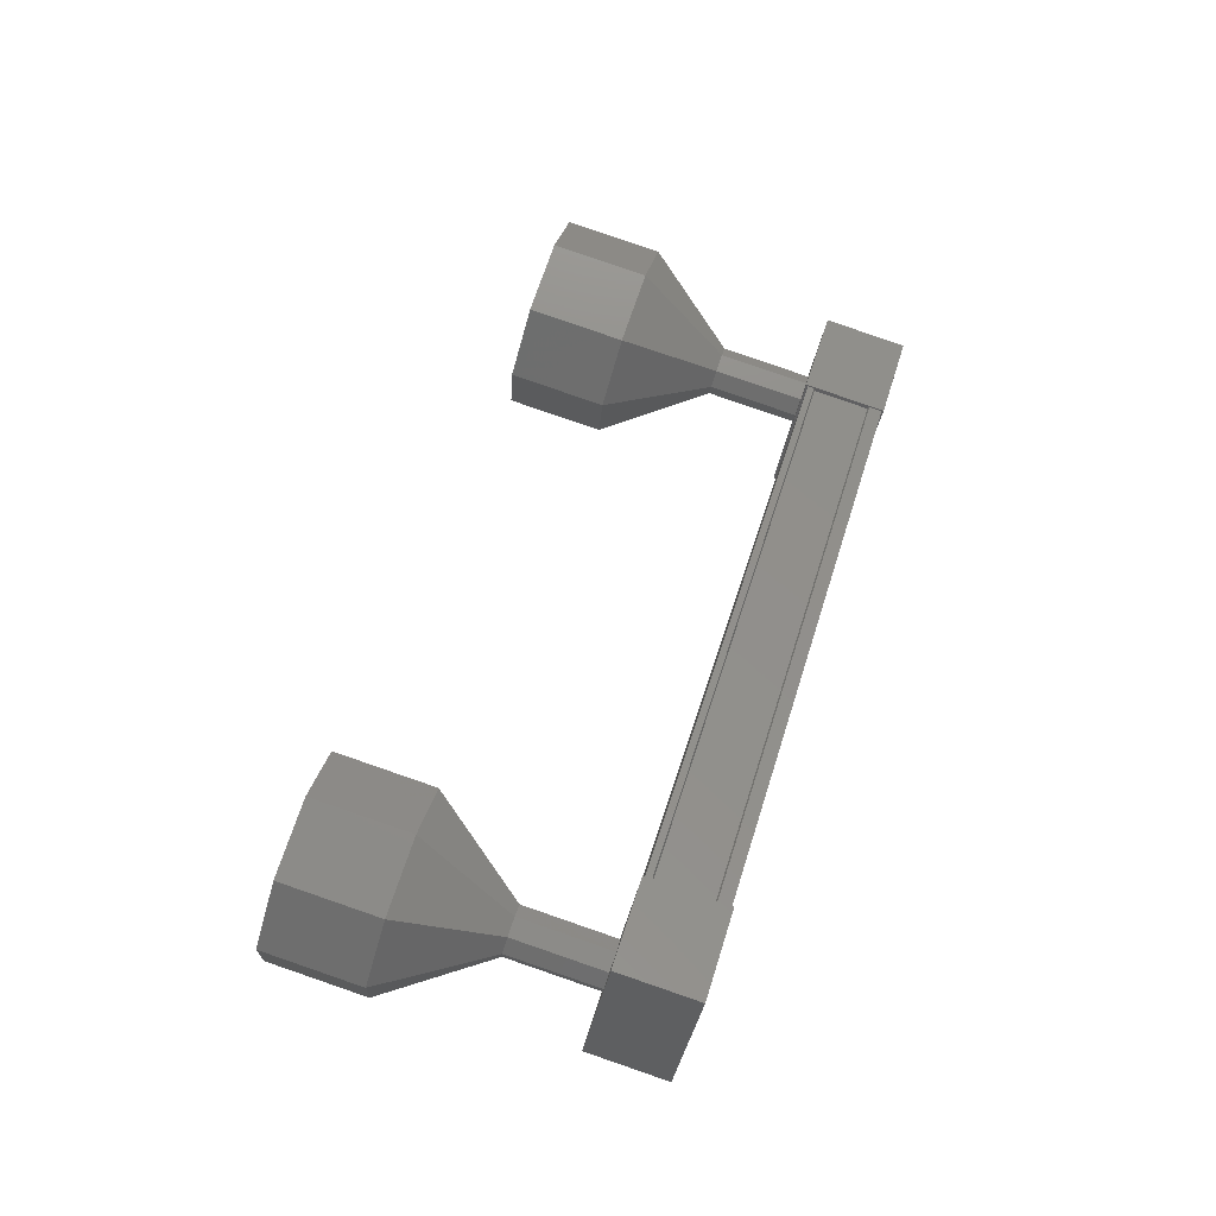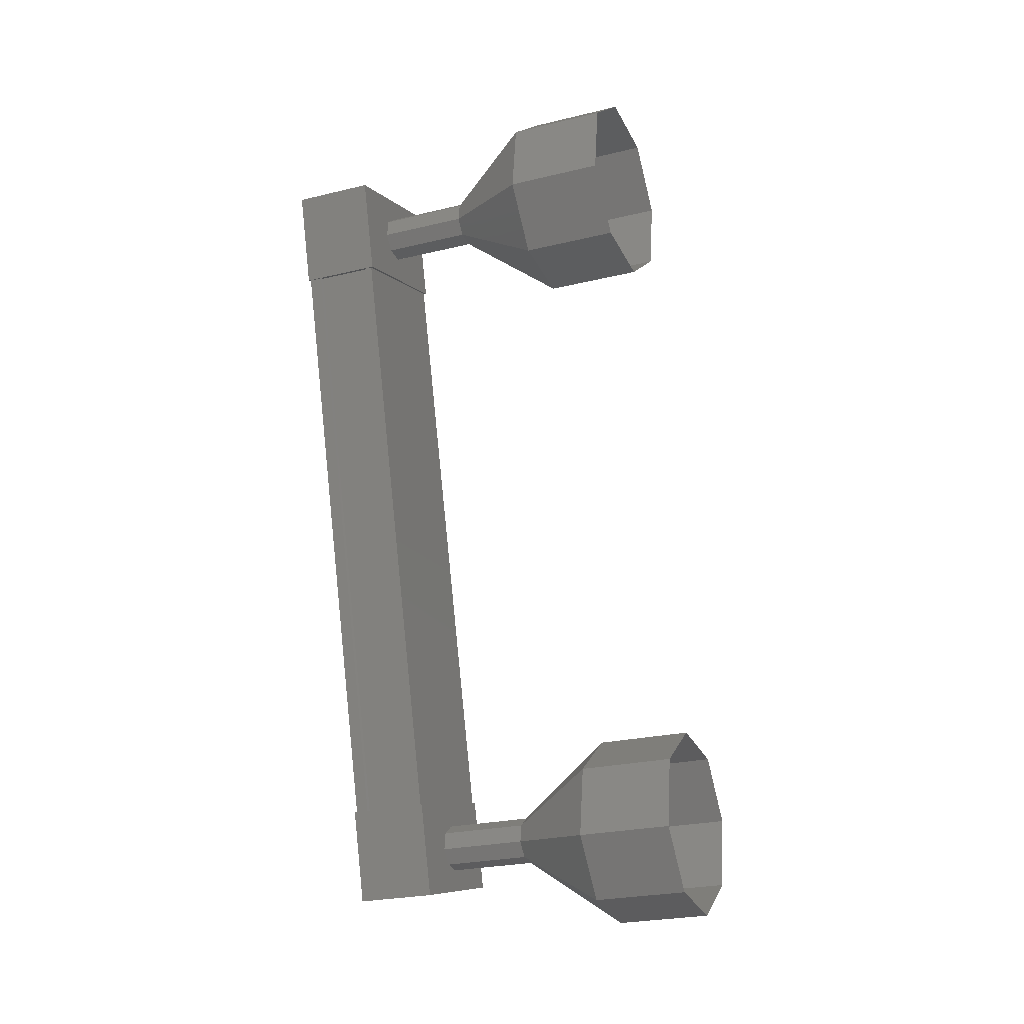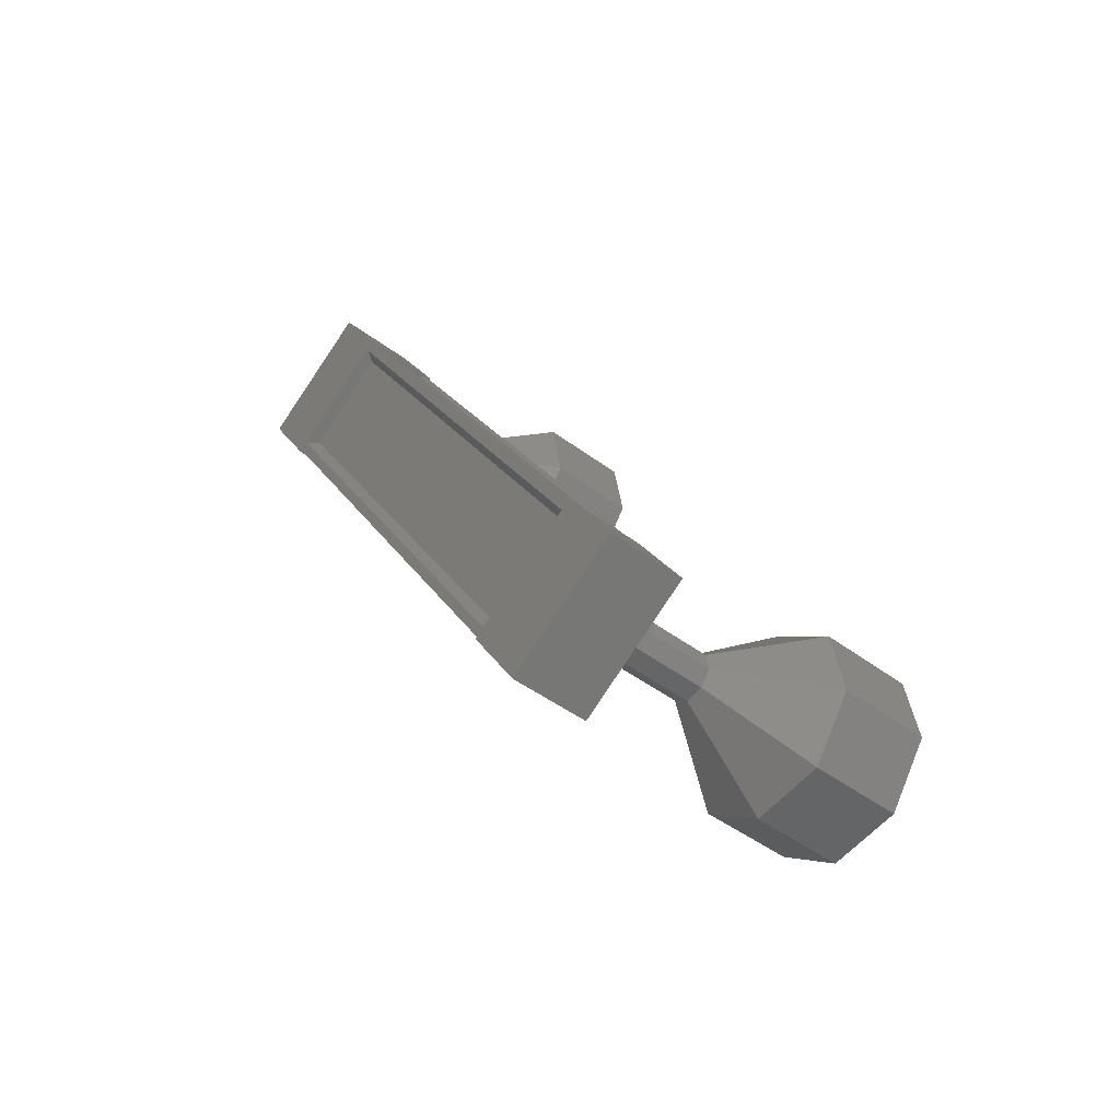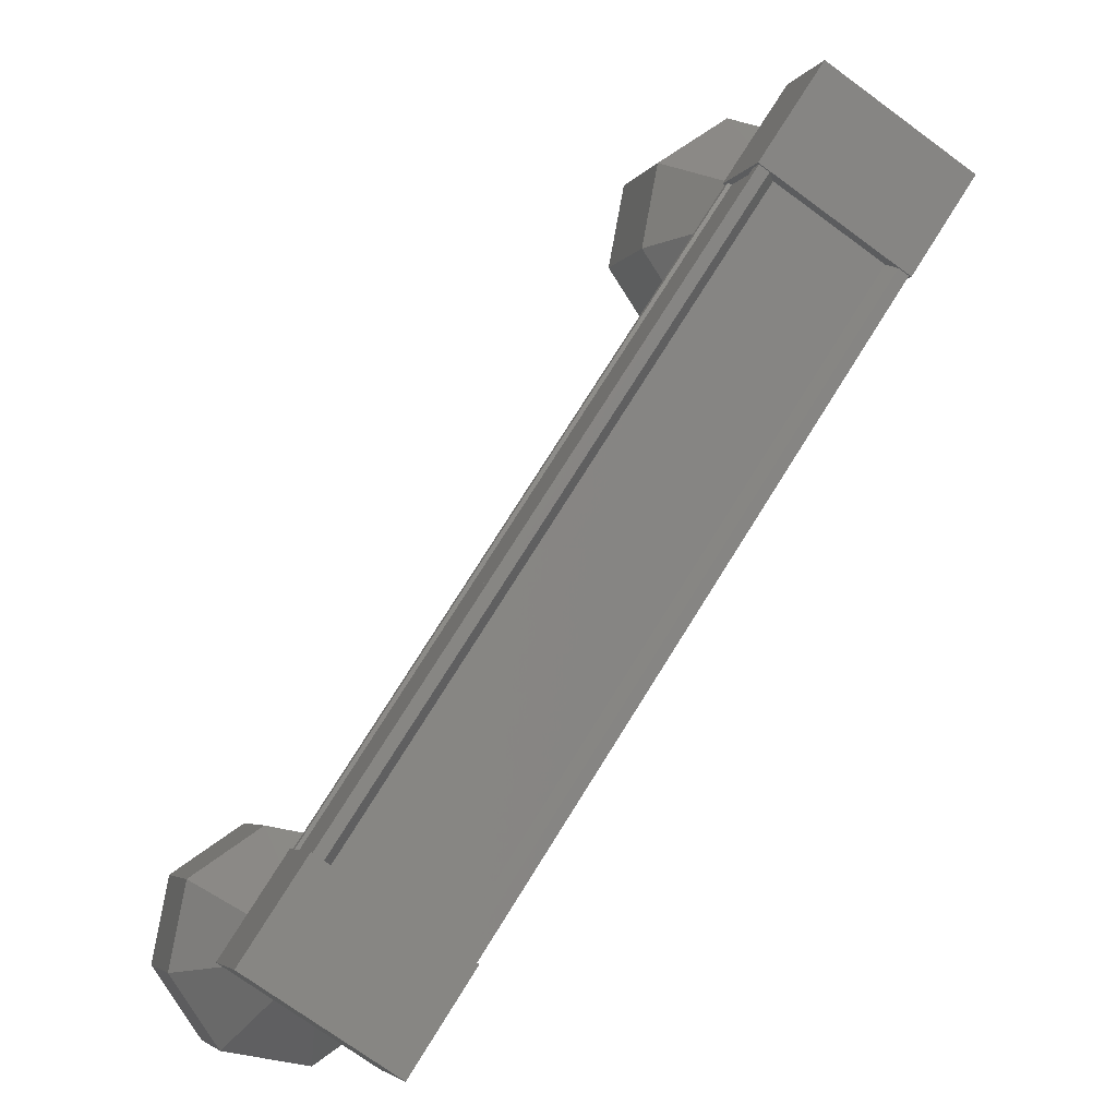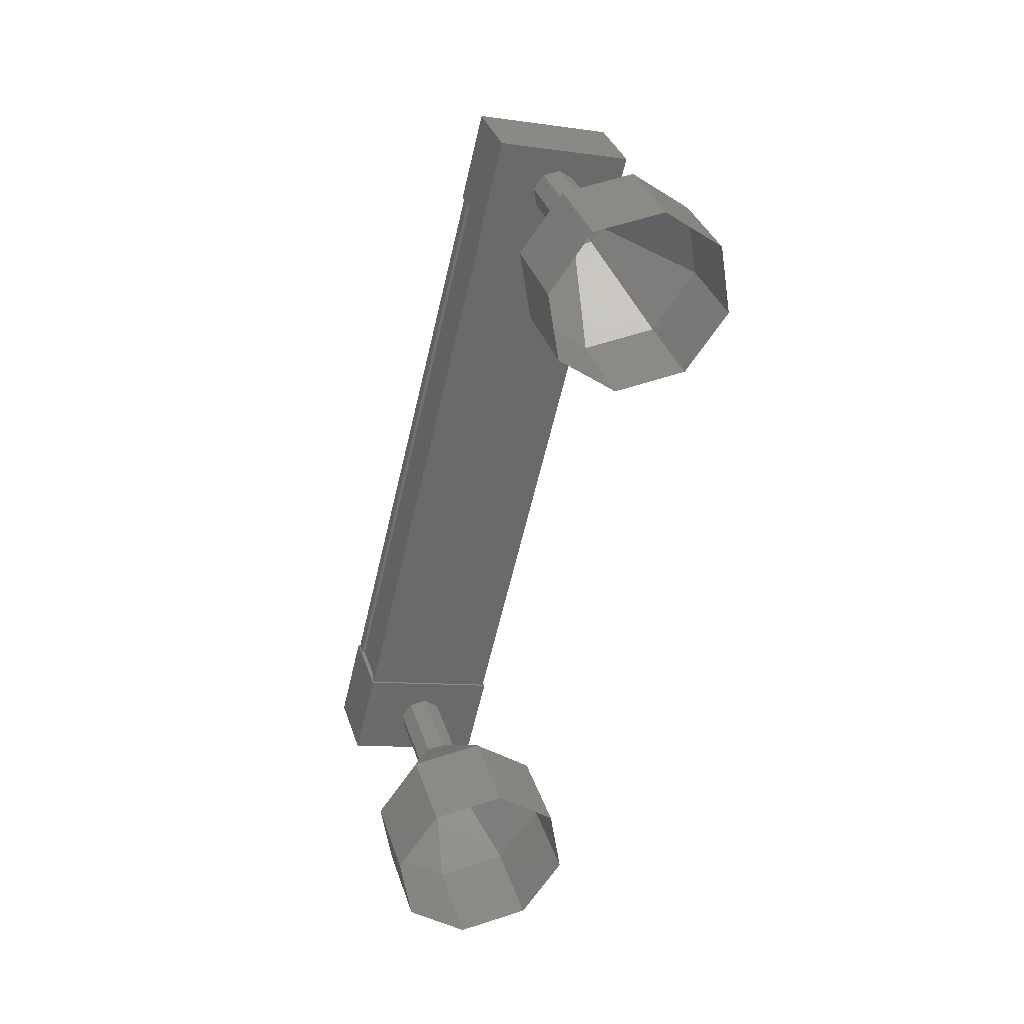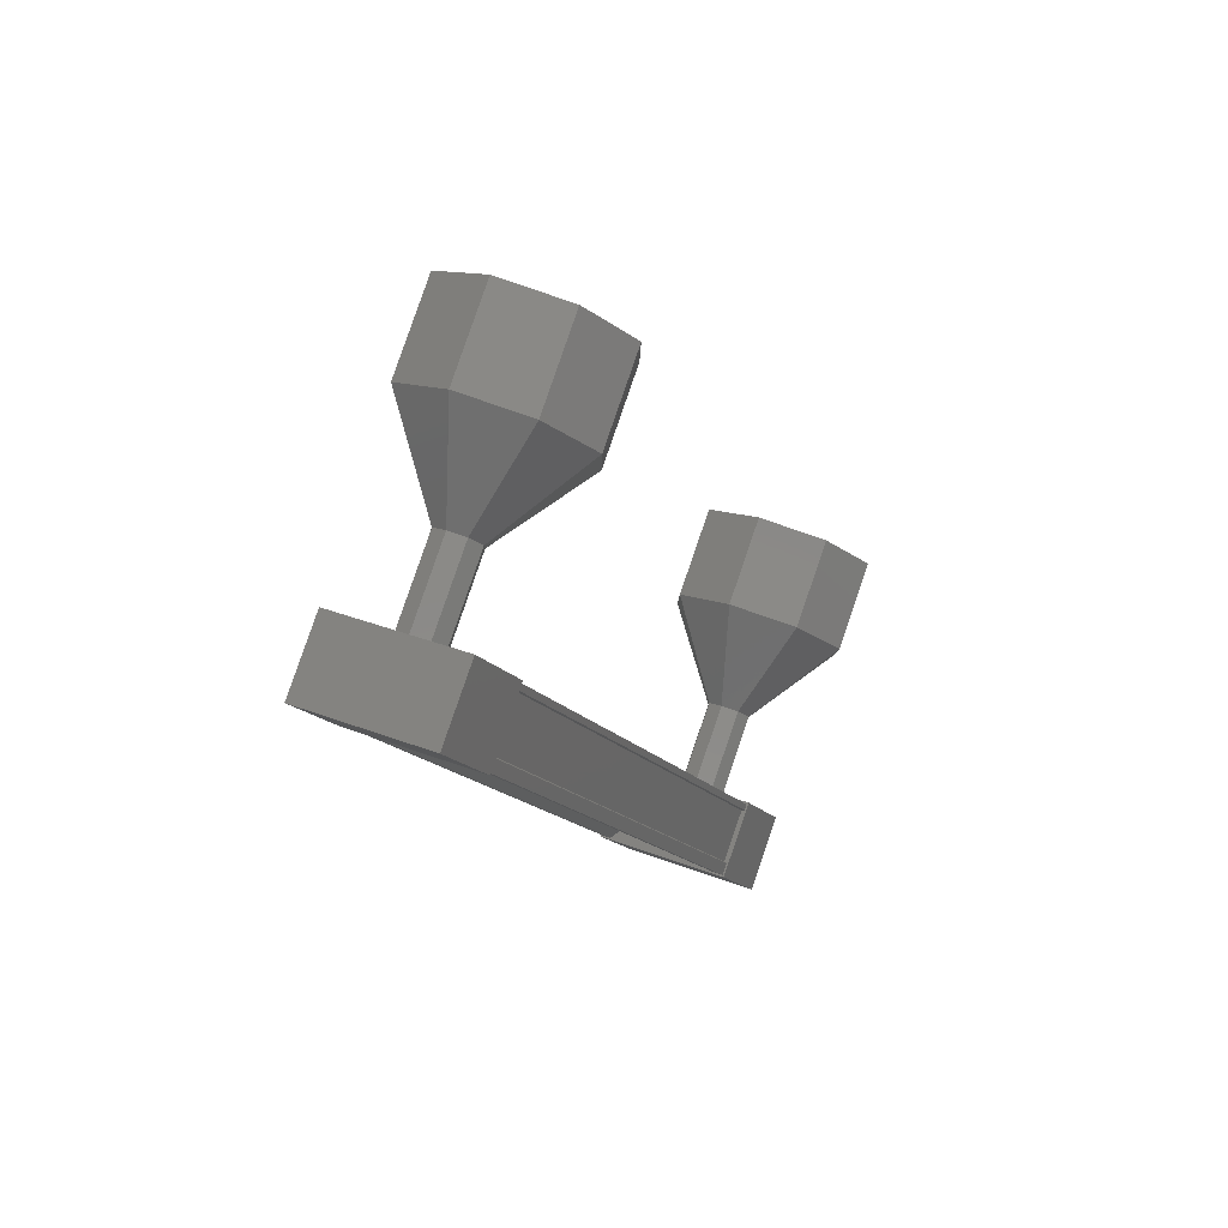
<metadata>
{"format":"stl","ext":"stl","renderer":"f3d","projection":"perspective","resolution":1024,"background":"white","views":[{"elev":-54.3,"azim":-69.1,"up":"+Y"},{"elev":11.3,"azim":144.4,"up":"+Y"},{"elev":-64.7,"azim":85.6,"up":"+Y"},{"elev":51.9,"azim":41.9,"up":"+Z"},{"elev":45.5,"azim":-161.4,"up":"+Y"},{"elev":69.5,"azim":54.5,"up":"+Y"}]}
</metadata>
<code>
# stl→obj: 106 verts, 152 faces
v -104.9 170.4 540.3
v -104.8 170.4 540.3
v -105.7 177.2 542.8
v -105.6 177.2 542.8
v -106.7 176.9 543.3
v -106.7 176.8 543.5
v -105.8 170 540.9
v -106.8 176.8 543.5
v -105.9 170 541
v -107.2 177 542.9
v -106.3 170.2 540.4
v -106 170 540.9
v -105.8 177.2 542.8
v -105.8 170.1 540.8
v -106.9 176.8 543.4
v -105.6 177.7 543
v -107.3 177.4 543
v -106.9 177.2 543.7
v -106.8 176.3 543.4
v -105.5 176.7 542.6
v -107.2 176.5 542.7
v -106 176.9 541.9
v -106.1 177.9 542.3
v -106 170.5 541.2
v -104.7 170.9 540.4
v -106.4 170.6 540.5
v -105.2 171.1 539.8
v -105.1 170.2 539.4
v -104.6 170 540.1
v -105.9 169.5 540.8
v -106.3 169.7 540.2
v -104.7 170.4 540.3
v -104.8 170.4 540.2
v -105.7 177.3 542.7
v -105.7 177.2 542.7
v -105.1 170.6 539.7
v -106 177.4 542.2
v -105.2 170.6 539.6
v -106.1 177.4 542.1
v -106.4 170.2 540.4
v -107.3 177 542.9
v -106.3 170.4 539.1
v -106.7 169.9 538.1
v -106.1 170.5 539.1
v -106.2 170.4 537.8
v -106.1 170.7 539.1
v -106 171.1 537.9
v -106.2 170.8 539.2
v -106.4 171.7 538.3
v -106.3 170.8 539.3
v -107 171.8 538.8
v -106.5 170.7 539.4
v -107.5 171.3 539
v -106.5 170.5 539.3
v -107.7 170.5 538.9
v -106.4 170.4 539.2
v -107.3 170 538.5
v -106.6 176.9 542.4
v -107.2 177.2 541.6
v -106.5 177.1 542.4
v -107 177.3 541.6
v -106.4 177.2 542.4
v -107 177.5 541.6
v -106.5 177.4 542.5
v -107.1 177.6 541.7
v -106.7 177.4 542.6
v -107.2 177.6 541.8
v -106.8 177.3 542.7
v -107.4 177.5 541.9
v -106.8 177.1 542.6
v -107.4 177.3 541.8
v -106.8 177 542.5
v -107.3 177.2 541.8
v -107.6 176.7 540.6
v -108.2 176.9 539.8
v -107.1 177.2 540.3
v -107.7 177.4 539.5
v -106.9 177.9 540.4
v -107.5 178.1 539.6
v -107.3 178.5 540.8
v -107.8 178.7 540
v -107.9 178.5 541.3
v -108.4 178.8 540.5
v -108.4 178.1 541.5
v -109 178.3 540.7
v -108.6 177.3 541.4
v -109.1 177.5 540.6
v -108.3 176.8 541
v -108.8 177 540.2
v -107.4 177.3 541.9
v -105.7 170.1 539.9
v -105.6 170.3 539.9
v -105.5 170.5 539.9
v -105.6 170.6 540
v -105.8 170.6 540.1
v -105.9 170.5 540.2
v -105.9 170.3 540.1
v -105.9 170.2 540
v -107.9 170.2 537.7
v -107.3 170.1 537.3
v -106.7 170.6 537
v -106.6 171.3 537.1
v -106.9 171.9 537.5
v -107.5 172 538
v -108.1 171.5 538.2
v -108.2 170.7 538.1
f 1 2 3
f 3 2 4
f 5 6 7
f 7 6 8
f 8 9 7
f 10 11 10
f 10 11 11
f 11 12 10
f 3 13 1
f 1 13 5
f 5 14 1
f 7 14 5
f 9 8 12
f 12 8 15
f 15 12 12
f 15 12 15
f 10 12 15
f 16 17 18
f 18 17 19
f 19 20 18
f 21 20 19
f 22 20 21
f 21 17 22
f 22 17 23
f 23 17 16
f 16 20 23
f 18 20 16
f 24 25 26
f 26 25 27
f 27 28 26
f 25 28 27
f 29 28 25
f 25 30 29
f 29 30 28
f 28 30 31
f 31 26 28
f 30 26 31
f 24 26 30
f 30 25 24
f 2 32 4
f 4 32 33
f 33 34 4
f 33 34 33
f 35 34 33
f 33 36 35
f 35 36 37
f 37 36 36
f 36 37 37
f 38 37 36
f 39 37 38
f 38 40 39
f 39 40 41
f 41 40 10
f 21 19 17
f 20 22 23
f 40 11 10
f 42 43 44
f 44 43 45
f 45 46 44
f 47 46 45
f 48 46 47
f 47 49 48
f 48 49 50
f 50 49 51
f 51 52 50
f 53 52 51
f 54 52 53
f 53 55 54
f 54 55 56
f 56 55 57
f 57 42 56
f 43 42 57
f 58 59 60
f 60 59 61
f 61 62 60
f 63 62 61
f 64 62 63
f 63 65 64
f 64 65 66
f 66 65 67
f 67 68 66
f 69 68 67
f 70 68 69
f 69 71 70
f 70 71 72
f 72 71 73
f 73 58 72
f 59 58 73
f 74 75 76
f 76 75 77
f 77 78 76
f 79 78 77
f 80 78 79
f 79 81 80
f 80 81 82
f 82 81 83
f 83 84 82
f 85 84 83
f 86 84 85
f 85 87 86
f 86 87 88
f 88 87 89
f 89 74 88
f 75 74 89
f 59 74 61
f 61 74 76
f 76 63 61
f 78 63 76
f 65 63 78
f 78 80 65
f 65 80 67
f 67 80 82
f 82 69 67
f 84 69 82
f 90 69 84
f 84 86 90
f 90 86 73
f 73 86 88
f 88 59 73
f 74 59 88
f 91 42 92
f 92 42 44
f 44 93 92
f 46 93 44
f 94 93 46
f 46 48 94
f 94 48 95
f 95 48 50
f 50 96 95
f 52 96 50
f 97 96 52
f 52 54 97
f 97 54 98
f 98 54 56
f 56 91 98
f 42 91 56
f 57 99 43
f 43 99 100
f 100 45 43
f 101 45 100
f 47 45 101
f 101 102 47
f 47 102 49
f 49 102 103
f 103 51 49
f 104 51 103
f 53 51 104
f 104 105 53
f 53 105 55
f 55 105 106
f 106 57 55
f 99 57 106

</code>
